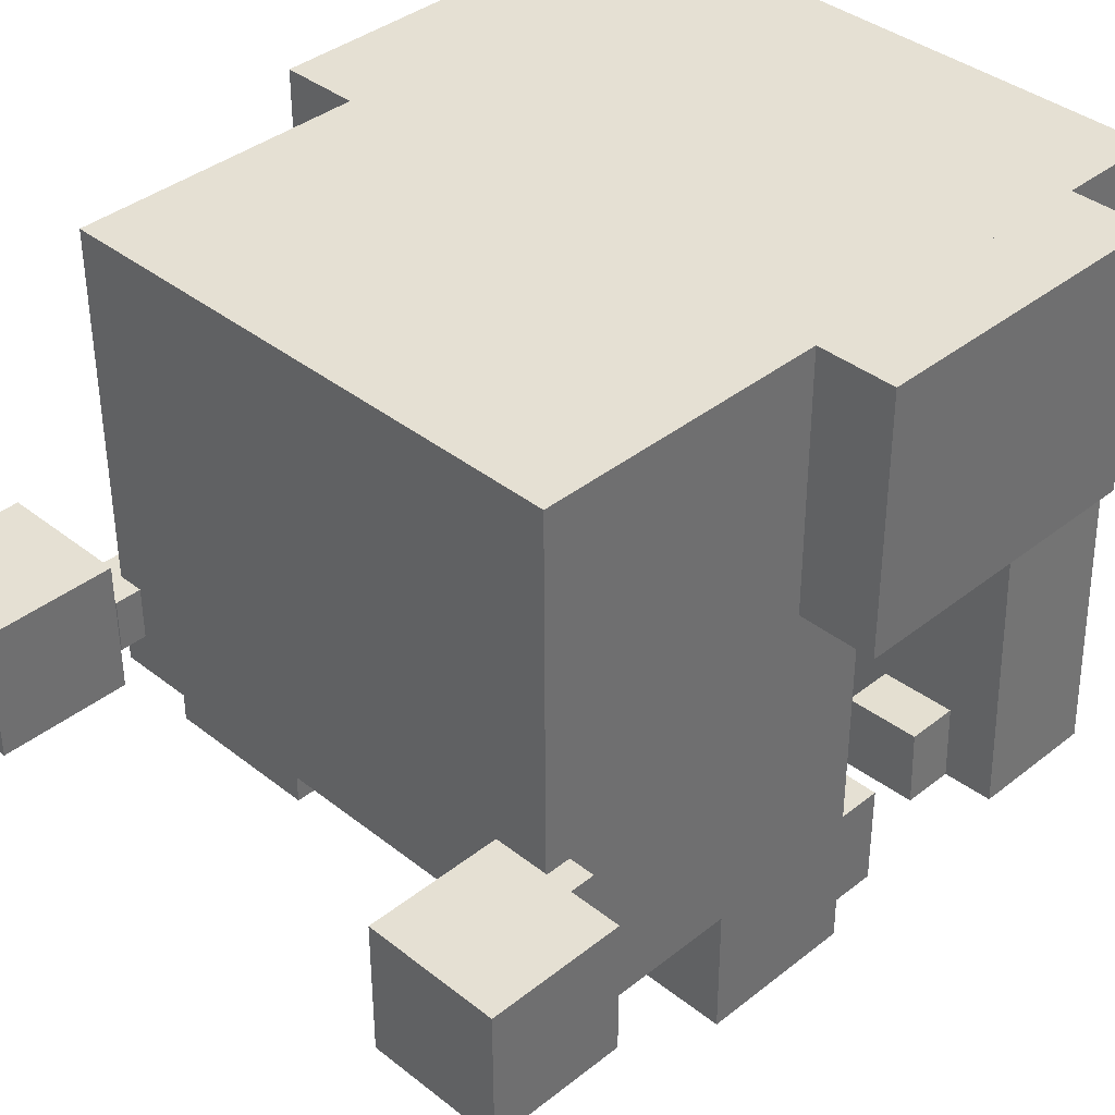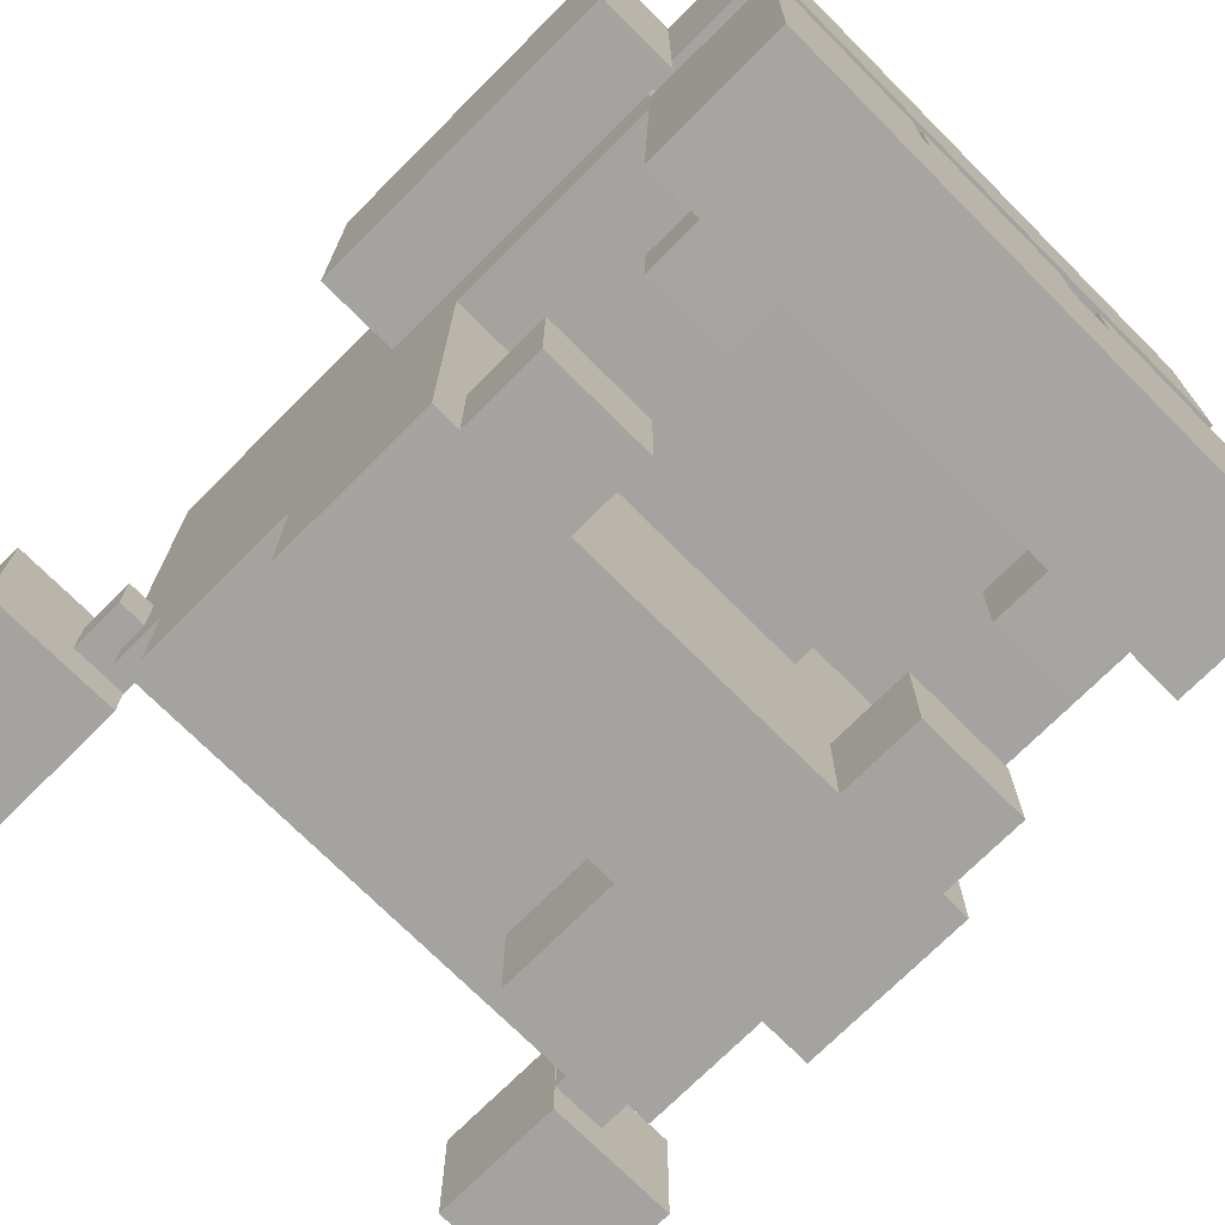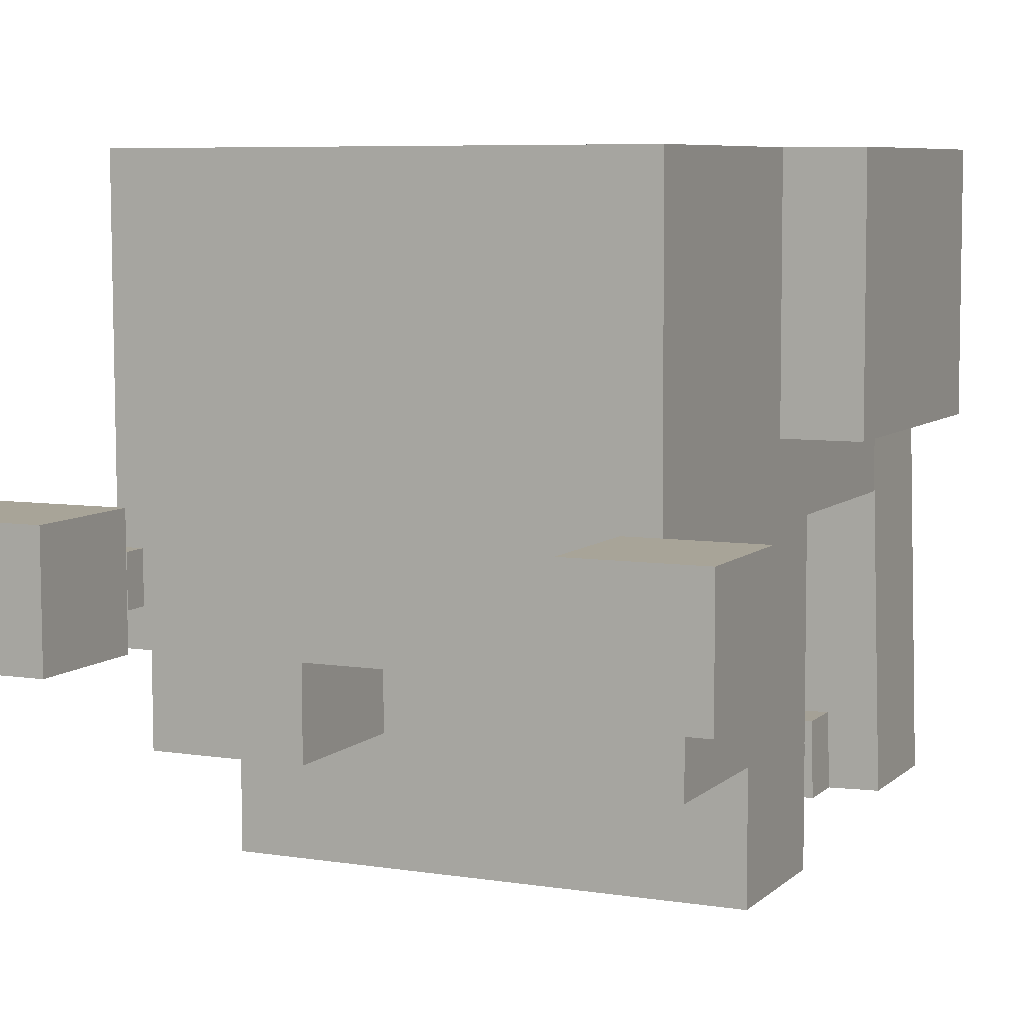
<metadata>
{"format":"obj","ext":"obj","renderer":"f3d","projection":"perspective","resolution":1024,"background":"white","views":[{"elev":38.3,"azim":45.0,"up":"+Y"},{"elev":-72.9,"azim":135.0,"up":"+Y"},{"elev":7.1,"azim":24.8,"up":"+Y"}]}
</metadata>
<code>
g Enemy_Pizza_Hippopo_mesh
v 0.3869 0.4161 0.2031
v 0.3869 0.4161 0.007345
v 0.3878 0.1029 0.007344
v 0.3878 0.1029 0.2031
v 0.3883 -0.09291 0.5164
v 0.3869 0.4161 1.065
v 0.3883 -0.09291 0.2031
v 0.3887 -0.2495 0.9863
v 0.3887 -0.2495 0.7513
v 0.3891 -0.4062 0.7513
v 0.3887 -0.2495 1.065
v 0.3896 -0.6019 0.5164
v 0.3896 -0.6019 0.7513
v -0.3935 -0.604 0.5164
v -0.3935 -0.604 0.7513
v 0.3896 -0.6019 0.5164
v 0.3896 -0.6019 0.7513
v -0.3543 -0.6039 0.3989
v -0.3543 -0.6039 0.5164
v -0.1977 -0.6035 0.3989
v -0.1977 -0.6035 0.5164
v 0.1938 -0.6025 0.4381
v 0.1938 -0.6025 0.4772
v 0.3505 -0.602 0.3989
v -0.3548 -0.4473 0.3989
v -0.3548 -0.4473 0.5164
v -0.3543 -0.6039 0.3989
v -0.3543 -0.6039 0.5164
v 0.3887 -0.2495 1.065
v -0.3944 -0.2516 1.065
v -0.3962 0.414 1.065
v 0.3869 0.4161 1.065
v -0.1981 -0.4469 0.3989
v -0.1977 -0.6035 0.3989
v -0.1977 -0.6035 0.5164
v -0.1981 -0.4469 0.5164
v 0.1938 -0.6025 0.5164
v 0.1938 -0.6025 0.4772
v 0.1934 -0.4458 0.5164
v 0.1938 -0.6025 0.3989
v 0.1934 -0.4458 0.3989
v 0.1938 -0.6025 0.4381
v 0.1938 -0.6025 0.3989
v 0.3505 -0.602 0.3989
v 0.3501 -0.4454 0.3989
v 0.1934 -0.4458 0.3989
v 0.3869 0.4161 0.007345
v -0.3962 0.414 0.007345
v 0.3878 0.1029 0.007344
v -0.3954 0.1008 0.007344
v 0.3878 0.1029 0.007344
v -0.3954 0.1008 0.007344
v 0.3878 0.1029 0.2031
v -0.3954 0.1008 0.2031
v 0.3883 -0.09291 0.2031
v -0.3949 -0.09499 0.2031
v -0.3949 -0.09499 0.5164
v 0.3883 -0.09291 0.5164
v -0.3949 -0.09499 0.5164
v -0.3935 -0.604 0.5164
v 0.3896 -0.6019 0.5164
v 0.3883 -0.09291 0.5164
v 0.3887 -0.2495 0.7513
v 0.3891 -0.4062 0.7513
v 0.3887 -0.2495 0.9863
v 0.3891 -0.4062 0.9863
v 0.3896 -0.6019 0.7513
v -0.3935 -0.604 0.7513
v 0.3887 -0.2495 0.7513
v -0.3944 -0.2516 0.7513
v -0.3944 -0.2516 1.065
v 0.3887 -0.2495 1.065
v 0.3887 -0.2495 0.7513
v -0.3944 -0.2516 0.7513
v -0.3962 0.414 0.2031
v -0.3954 0.1008 0.2031
v -0.3954 0.1008 0.007344
v -0.3962 0.414 0.007345
v -0.3949 -0.09499 0.5164
v -0.3962 0.414 1.065
v -0.3949 -0.09499 0.2031
v -0.3944 -0.2516 0.9863
v -0.3944 -0.2516 0.7513
v -0.394 -0.4082 0.7513
v -0.3935 -0.604 0.5164
v -0.3944 -0.2516 1.065
v -0.3935 -0.604 0.7513
v 0.3501 -0.4454 0.3989
v 0.3505 -0.602 0.3989
v 0.3505 -0.602 0.5164
v 0.3501 -0.4454 0.5164
v 0.1934 -0.4458 0.5164
v 0.1934 -0.4458 0.3989
v 0.3501 -0.4454 0.5164
v 0.3501 -0.4454 0.3989
v -0.394 -0.4082 0.9863
v -0.1589 -0.4076 0.9863
v -0.1589 -0.4076 0.7513
v -0.394 -0.4082 0.7513
v 0.154 -0.4068 0.9863
v 0.3891 -0.4062 0.9863
v 0.3891 -0.4062 0.7513
v 0.154 -0.4068 0.7513
v -0.1593 -0.251 0.9863
v -0.1589 -0.4076 0.9863
v -0.3944 -0.2516 0.9863
v -0.394 -0.4082 0.9863
v 0.154 -0.4068 0.9863
v 0.1536 -0.2502 0.9863
v 0.3891 -0.4062 0.9863
v 0.3887 -0.2495 0.9863
v -0.3944 -0.2516 0.7513
v -0.3944 -0.2516 0.9863
v -0.394 -0.4082 0.7513
v -0.394 -0.4082 0.9863
v 0.1536 -0.2502 0.7513
v 0.1536 -0.2502 0.9863
v 0.154 -0.4068 0.7513
v 0.154 -0.4068 0.9863
v -0.1593 -0.251 0.7513
v -0.1589 -0.4076 0.7513
v -0.1593 -0.251 0.9863
v -0.1589 -0.4076 0.9863
v -0.3543 -0.6039 0.3989
v -0.1977 -0.6035 0.3989
v -0.1981 -0.4469 0.3989
v -0.3548 -0.4473 0.3989
v -0.3548 -0.4473 0.5164
v -0.3548 -0.4473 0.3989
v -0.1981 -0.4469 0.5164
v -0.1981 -0.4469 0.3989
v 0.1938 -0.6025 0.5164
v 0.3896 -0.6019 0.5164
v 0.3505 -0.602 0.5164
v -0.1977 -0.6035 0.5164
v 0.3896 -0.6019 0.5164
v 0.1938 -0.6025 0.5164
v -0.3543 -0.6039 0.5164
v 0.3896 -0.6019 0.5164
v -0.1977 -0.6035 0.5164
v -0.3935 -0.604 0.5164
v 0.3896 -0.6019 0.5164
v -0.3543 -0.6039 0.5164
v 0.1938 -0.6025 0.4381
v 0.3505 -0.602 0.3989
v 0.1938 -0.6025 0.3989
v 0.1938 -0.6025 0.4772
v 0.3505 -0.602 0.5164
v 0.1938 -0.6025 0.5164
v 0.1934 -0.4458 0.5164
v 0.1938 -0.6025 0.4772
v 0.1938 -0.6025 0.4381
v 0.3878 0.1029 0.2031
v -0.3954 0.1008 0.2031
v 0.3883 -0.09291 0.2031
v -0.3949 -0.09499 0.2031
v -0.5126 0.02216 0.6338
v -0.5137 0.4137 0.6338
v -0.3962 0.414 0.6338
v -0.3952 0.02248 0.6338
v -0.5126 0.02216 0.164
v -0.5126 0.02216 0.6338
v -0.3952 0.02248 0.6338
v -0.3952 0.02248 0.164
v -0.5126 0.02216 0.164
v -0.5137 0.4137 0.164
v -0.5137 0.4137 0.6338
v -0.5126 0.02216 0.6338
v -0.3962 0.414 0.164
v -0.3962 0.414 0.6338
v -0.5137 0.4137 0.6338
v -0.5137 0.4137 0.164
v -0.3952 0.02248 0.164
v -0.3962 0.414 0.164
v -0.5137 0.4137 0.164
v -0.5126 0.02216 0.164
v 0.5044 0.4164 0.6338
v 0.5054 0.02487 0.6338
v 0.388 0.02456 0.6338
v 0.3869 0.4161 0.6338
v 0.5044 0.4164 0.164
v 0.5044 0.4164 0.6338
v 0.3869 0.4161 0.6338
v 0.3869 0.4161 0.164
v 0.5044 0.4164 0.164
v 0.5054 0.02487 0.164
v 0.5054 0.02487 0.6338
v 0.5044 0.4164 0.6338
v 0.388 0.02456 0.164
v 0.388 0.02456 0.6338
v 0.5054 0.02487 0.6338
v 0.5054 0.02487 0.164
v 0.3869 0.4161 0.164
v 0.388 0.02456 0.164
v 0.5054 0.02487 0.164
v 0.5044 0.4164 0.164
v 0.4277 -0.1907 1.025
v 0.4277 -0.1907 1.104
v 0.4275 -0.1124 1.104
v 0.4275 -0.1124 1.025
v -0.434 -0.1147 1.025
v -0.434 -0.1147 1.104
v -0.4337 -0.193 1.104
v -0.4337 -0.193 1.025
v 0.3494 -0.1909 1.025
v 0.4277 -0.1907 1.025
v 0.4275 -0.1124 1.025
v 0.3492 -0.1126 1.025
v 0.3492 -0.1126 1.025
v 0.4275 -0.1124 1.025
v 0.4275 -0.1124 1.104
v 0.3492 -0.1126 1.104
v 0.3494 -0.1909 1.104
v 0.4277 -0.1907 1.104
v 0.4277 -0.1907 1.025
v 0.3494 -0.1909 1.025
v -0.3556 -0.1145 1.025
v -0.434 -0.1147 1.025
v -0.4337 -0.193 1.025
v -0.3554 -0.1928 1.025
v -0.3554 -0.1928 1.025
v -0.4337 -0.193 1.025
v -0.4337 -0.193 1.104
v -0.3554 -0.1928 1.104
v -0.3556 -0.1145 1.104
v -0.434 -0.1147 1.104
v -0.434 -0.1147 1.025
v -0.3556 -0.1145 1.025
v 0.3492 -0.1126 1.104
v 0.3494 -0.1909 1.104
v 0.3494 -0.1909 1.025
v 0.3492 -0.1126 1.025
v -0.3554 -0.1928 1.104
v -0.3556 -0.1145 1.104
v -0.3556 -0.1145 1.025
v -0.3554 -0.1928 1.025
v 0.3494 -0.1909 1.104
v 0.3492 -0.1126 1.104
v 0.4275 -0.1124 1.104
v 0.4277 -0.1907 1.104
v -0.3556 -0.1145 1.104
v -0.3554 -0.1928 1.104
v -0.4337 -0.193 1.104
v -0.434 -0.1147 1.104
v 0.5453 -0.2491 1.301
v 0.5448 -0.05334 1.301
v 0.5448 -0.05334 1.105
v 0.5453 -0.2491 1.105
v 0.349 -0.05386 1.301
v 0.3495 -0.2496 1.301
v 0.3495 -0.2496 1.105
v 0.349 -0.05386 1.105
v 0.5448 -0.05334 1.301
v 0.349 -0.05386 1.301
v 0.349 -0.05386 1.105
v 0.5448 -0.05334 1.105
v 0.5448 -0.05334 1.105
v 0.349 -0.05386 1.105
v 0.3495 -0.2496 1.105
v 0.5453 -0.2491 1.105
v 0.349 -0.05386 1.301
v 0.5448 -0.05334 1.301
v 0.5453 -0.2491 1.301
v 0.3495 -0.2496 1.301
v 0.5453 -0.2491 1.105
v 0.3495 -0.2496 1.105
v 0.3495 -0.2496 1.301
v 0.5453 -0.2491 1.301
v -0.3553 -0.2515 1.301
v -0.3558 -0.05573 1.301
v -0.3558 -0.05573 1.105
v -0.3553 -0.2515 1.105
v -0.5516 -0.05625 1.301
v -0.5511 -0.252 1.301
v -0.5511 -0.252 1.105
v -0.5516 -0.05625 1.105
v -0.3558 -0.05573 1.301
v -0.5516 -0.05625 1.301
v -0.5516 -0.05625 1.105
v -0.3558 -0.05573 1.105
v -0.3558 -0.05573 1.105
v -0.5516 -0.05625 1.105
v -0.5511 -0.252 1.105
v -0.3553 -0.2515 1.105
v -0.5516 -0.05625 1.301
v -0.3558 -0.05573 1.301
v -0.3553 -0.2515 1.301
v -0.5511 -0.252 1.301
v -0.3553 -0.2515 1.105
v -0.5511 -0.252 1.105
v -0.5511 -0.252 1.301
v -0.3553 -0.2515 1.301
v -0.3962 0.414 0.007345
v 0.3869 0.4161 0.007345
v 0.3869 0.4161 1.065
v -0.3962 0.414 1.065
v -0.1595 -0.251 0.2031
v -0.1595 -0.251 0.5164
v 0.1538 -0.2502 0.5164
v 0.1538 -0.2502 0.2031
v -0.1598 -0.1335 0.2031
v -0.1598 -0.1335 0.5164
v -0.1595 -0.251 0.5164
v -0.1595 -0.251 0.2031
v 0.1538 -0.2502 0.5164
v -0.1595 -0.251 0.5164
v -0.1598 -0.1335 0.5164
v 0.1534 -0.1327 0.5164
v -0.1598 -0.1335 0.2031
v 0.1534 -0.1327 0.2031
v 0.1534 -0.1327 0.5164
v -0.1598 -0.1335 0.5164
v -0.1207 0.02321 0.2437
v -0.1207 0.02321 0.4767
v -0.1202 -0.1334 0.4767
v -0.1202 -0.1334 0.2437
v 0.1141 -0.1328 0.4767
v -0.1202 -0.1334 0.4767
v -0.1207 0.02321 0.4767
v 0.1137 0.02383 0.4767
v 0.1137 0.02383 0.2437
v -0.1207 0.02321 0.2437
v -0.1202 -0.1334 0.2437
v 0.1141 -0.1328 0.2437
v 0.1137 0.02383 0.2437
v 0.1141 -0.1328 0.2437
v 0.1141 -0.1328 0.4767
v 0.1137 0.02383 0.4767
v -0.3798 -0.5749 0.007344
v -0.3798 -0.5749 0.2031
v 0.403 -0.5515 0.2031
v 0.403 -0.5515 0.007344
v 0.403 -0.5515 0.2031
v -0.3798 -0.5749 0.2031
v -0.3927 -0.1444 0.2031
v 0.3901 -0.121 0.2031
v 0.1518 -0.01058 0.2031
v 0.3866 -0.003557 0.2031
v 0.1553 -0.128 0.2031
v -0.3962 -0.02696 0.2031
v -0.1578 -0.1374 0.2031
v -0.1613 -0.01994 0.2031
v 0.2073 -0.5574 0.2031
v 0.2073 -0.5574 0.2814
v 0.3247 -0.5538 0.2814
v 0.3247 -0.5538 0.2031
v 0.3247 -0.5538 0.2031
v 0.3247 -0.5538 0.2814
v 0.3212 -0.4364 0.2814
v 0.3212 -0.4364 0.2031
v 0.2073 -0.5574 0.2031
v 0.2038 -0.4399 0.2031
v 0.2038 -0.4399 0.2814
v 0.2073 -0.5574 0.2814
v 0.2073 -0.5574 0.2814
v 0.2038 -0.4399 0.2814
v 0.3247 -0.5538 0.2814
v 0.3212 -0.4364 0.2814
v 0.2038 -0.4399 0.2031
v 0.3212 -0.4364 0.2031
v 0.3212 -0.4364 0.2814
v 0.2038 -0.4399 0.2814
v -0.3015 -0.5726 0.2031
v -0.3015 -0.5726 0.2814
v -0.1841 -0.5691 0.2814
v -0.1841 -0.5691 0.2031
v -0.1841 -0.5691 0.2031
v -0.1841 -0.5691 0.2814
v -0.1876 -0.4516 0.2814
v -0.1876 -0.4516 0.2031
v -0.3015 -0.5726 0.2031
v -0.305 -0.4551 0.2031
v -0.305 -0.4551 0.2814
v -0.3015 -0.5726 0.2814
v -0.3015 -0.5726 0.2814
v -0.305 -0.4551 0.2814
v -0.1841 -0.5691 0.2814
v -0.1876 -0.4516 0.2814
v -0.305 -0.4551 0.2031
v -0.1876 -0.4516 0.2031
v -0.1876 -0.4516 0.2814
v -0.305 -0.4551 0.2814
v 0.403 -0.5515 0.007344
v 0.3901 -0.121 0.007344
v -0.3927 -0.1444 0.007344
v -0.3798 -0.5749 0.007344
v -0.3962 -0.02696 0.007344
v -0.1613 -0.01994 0.007344
v -0.3962 -0.02696 0.2031
v -0.1613 -0.01994 0.2031
v -0.09746 -0.01877 0.007344
v 0.1374 -0.01175 0.007344
v 0.1374 -0.01175 0.2031
v -0.09746 -0.01877 0.2031
v 0.1518 -0.01058 0.007344
v 0.3866 -0.003557 0.007344
v 0.1518 -0.01058 0.2031
v 0.3866 -0.003557 0.2031
v -0.09746 -0.01877 0.2031
v 0.1374 -0.01175 0.2031
v 0.1409 -0.1292 0.2031
v -0.09395 -0.1362 0.2031
v 0.1409 -0.1292 0.007344
v 0.1409 -0.1292 0.2031
v 0.1374 -0.01175 0.2031
v 0.1374 -0.01175 0.007344
v -0.1578 -0.1374 0.007344
v -0.1578 -0.1374 0.2031
v -0.1613 -0.01994 0.2031
v -0.1613 -0.01994 0.007344
v 0.1553 -0.128 0.2031
v 0.1553 -0.128 0.007344
v 0.1518 -0.01058 0.007344
v 0.1518 -0.01058 0.2031
v -0.09395 -0.1362 0.2031
v -0.09395 -0.1362 0.007344
v -0.09746 -0.01877 0.007344
v -0.09746 -0.01877 0.2031
v 0.3901 -0.121 0.007344
v 0.3901 -0.121 0.2031
v 0.3866 -0.003557 0.2031
v 0.3866 -0.003557 0.007344
v -0.3927 -0.1444 0.2031
v -0.3927 -0.1444 0.007344
v -0.3962 -0.02696 0.007344
v -0.3962 -0.02696 0.2031
v -0.3798 -0.5749 0.007344
v -0.3798 -0.5749 0.2031
v -0.3962 -0.02696 0.007344
v -0.3927 -0.1444 0.007344
v -0.1578 -0.1374 0.007344
v -0.1613 -0.01994 0.007344
v -0.09746 -0.01877 0.007344
v -0.09395 -0.1362 0.007344
v 0.1409 -0.1292 0.007344
v 0.1374 -0.01175 0.007344
v 0.1518 -0.01058 0.007344
v 0.1553 -0.128 0.007344
v 0.3901 -0.121 0.007344
v 0.3866 -0.003557 0.007344
v 0.403 -0.5515 0.007344
v 0.403 -0.5515 0.2031
v 0.3901 -0.121 0.2031
v 0.3901 -0.121 0.007344
v -0.3358 0.09163 0.0465
v -0.3323 -0.02579 0.0465
v -0.1757 -0.02111 0.0465
v -0.1792 0.09631 0.0465
v -0.1792 0.09631 0.0465
v -0.1757 -0.02111 0.0465
v -0.1757 -0.02111 0.164
v -0.1792 0.09631 0.164
v -0.3358 0.09163 0.0465
v -0.3358 0.09163 0.164
v -0.3323 -0.02579 0.164
v -0.3323 -0.02579 0.0465
v -0.06183 0.09982 0.0465
v -0.05832 -0.0176 0.0465
v 0.09823 -0.01292 0.0465
v 0.09472 0.1045 0.0465
v 0.09472 0.1045 0.0465
v 0.09823 -0.01292 0.0465
v 0.09823 -0.01292 0.164
v 0.09472 0.1045 0.164
v -0.06183 0.09982 0.0465
v -0.06183 0.09982 0.164
v -0.05832 -0.0176 0.164
v -0.05832 -0.0176 0.0465
v 0.2121 0.108 0.0465
v 0.2121 0.108 0.164
v 0.2157 -0.009407 0.164
v 0.2157 -0.009407 0.0465
v -0.3358 0.09163 0.164
v -0.1792 0.09631 0.164
v -0.1757 -0.02111 0.164
v -0.3323 -0.02579 0.164
v -0.06183 0.09982 0.164
v 0.09472 0.1045 0.164
v 0.09823 -0.01292 0.164
v -0.05832 -0.0176 0.164
v 0.2157 -0.009407 0.164
v 0.3687 0.1127 0.164
v 0.3722 -0.004727 0.164
v 0.2121 0.108 0.164
v 0.3687 0.1127 0.0465
v 0.3722 -0.004727 0.0465
v 0.3722 -0.004727 0.164
v 0.3687 0.1127 0.164
v 0.2121 0.108 0.0465
v 0.2157 -0.009407 0.0465
v 0.3722 -0.004727 0.0465
v 0.3687 0.1127 0.0465
v -0.1578 -0.1374 0.007344
v 0.1553 -0.128 0.007344
v 0.1553 -0.128 0.2031
v -0.1578 -0.1374 0.2031
g Enemy_Pizza_Hippopo_mesh_0
f 3 2 1
f 4 3 1
f 1 6 5
f 7 1 5
f 6 8 5
f 8 9 5
f 5 9 10
f 11 8 6
f 5 10 12
f 10 13 12
f 16 15 14
f 17 15 16
f 20 19 18
f 21 19 20
f 24 23 22
f 27 26 25
f 28 26 27
f 31 30 29
f 32 31 29
f 35 34 33
f 36 35 33
f 39 38 37
f 41 40 39
f 40 42 39
f 45 44 43
f 46 45 43
f 49 48 47
f 50 48 49
f 53 52 51
f 54 52 53
f 57 56 55
f 58 57 55
f 61 60 59
f 62 61 59
f 65 64 63
f 66 64 65
f 69 68 67
f 70 68 69
f 73 72 71
f 74 73 71
f 77 76 75
f 78 77 75
f 80 75 79
f 75 81 79
f 82 80 79
f 83 82 79
f 83 79 84
f 84 79 85
f 82 86 80
f 87 84 85
f 90 89 88
f 91 90 88
f 94 93 92
f 95 93 94
f 98 97 96
f 99 98 96
f 102 101 100
f 103 102 100
f 106 105 104
f 107 105 106
f 110 109 108
f 111 109 110
f 114 113 112
f 114 115 113
f 118 117 116
f 118 119 117
f 122 121 120
f 123 121 122
f 126 125 124
f 127 126 124
f 130 129 128
f 131 129 130
f 134 133 132
f 137 136 135
f 140 139 138
f 143 142 141
f 146 145 144
f 148 147 145
f 149 147 148
f 152 151 150
f 155 154 153
f 156 154 155
f 159 158 157
f 160 159 157
f 163 162 161
f 164 163 161
f 167 166 165
f 168 167 165
f 171 170 169
f 172 171 169
f 175 174 173
f 176 175 173
f 179 178 177
f 180 179 177
f 183 182 181
f 184 183 181
f 187 186 185
f 188 187 185
f 191 190 189
f 192 191 189
f 195 194 193
f 196 195 193
f 199 198 197
f 200 199 197
f 203 202 201
f 204 203 201
f 207 206 205
f 208 207 205
f 211 210 209
f 212 211 209
f 215 214 213
f 216 215 213
f 219 218 217
f 220 219 217
f 223 222 221
f 224 223 221
f 227 226 225
f 228 227 225
f 231 230 229
f 232 231 229
f 235 234 233
f 236 235 233
f 239 238 237
f 240 239 237
f 243 242 241
f 244 243 241
f 247 246 245
f 248 247 245
f 251 250 249
f 252 251 249
f 255 254 253
f 256 255 253
f 259 258 257
f 260 259 257
f 263 262 261
f 264 263 261
f 267 266 265
f 268 267 265
f 271 270 269
f 272 271 269
f 275 274 273
f 276 275 273
f 279 278 277
f 280 279 277
f 283 282 281
f 284 283 281
f 287 286 285
f 288 287 285
f 291 290 289
f 292 291 289
f 295 294 293
f 296 295 293
f 299 298 297
f 300 299 297
f 303 302 301
f 304 303 301
f 307 306 305
f 308 307 305
f 311 310 309
f 312 311 309
f 315 314 313
f 316 315 313
f 319 318 317
f 320 319 317
f 323 322 321
f 324 323 321
f 327 326 325
f 328 327 325
f 331 330 329
f 332 331 329
f 335 334 333
f 336 335 333
f 336 338 337
f 339 336 337
f 335 341 340
f 341 342 340
f 345 344 343
f 346 345 343
f 349 348 347
f 350 349 347
f 353 352 351
f 354 353 351
f 357 356 355
f 358 356 357
f 361 360 359
f 362 361 359
f 365 364 363
f 366 365 363
f 369 368 367
f 370 369 367
f 373 372 371
f 374 373 371
f 377 376 375
f 378 376 377
f 381 380 379
f 382 381 379
f 385 384 383
f 386 385 383
f 389 388 387
f 390 388 389
f 393 392 391
f 394 393 391
f 397 396 395
f 398 396 397
f 401 400 399
f 402 401 399
f 405 404 403
f 406 405 403
f 409 408 407
f 410 409 407
f 413 412 411
f 414 413 411
f 417 416 415
f 418 417 415
f 421 420 419
f 422 421 419
f 425 424 423
f 426 425 423
f 423 424 427
f 428 423 427
f 431 430 429
f 432 431 429
f 435 434 433
f 436 435 433
f 439 438 437
f 440 439 437
f 443 442 441
f 444 443 441
f 447 446 445
f 448 447 445
f 451 450 449
f 452 451 449
f 455 454 453
f 456 455 453
f 459 458 457
f 460 459 457
f 463 462 461
f 464 463 461
f 467 466 465
f 468 467 465
f 471 470 469
f 472 471 469
f 475 474 473
f 476 475 473
f 479 478 477
f 480 479 477
f 483 482 481
f 484 481 482
f 487 486 485
f 488 487 485
f 491 490 489
f 492 491 489
f 495 494 493
f 496 495 493

</code>
